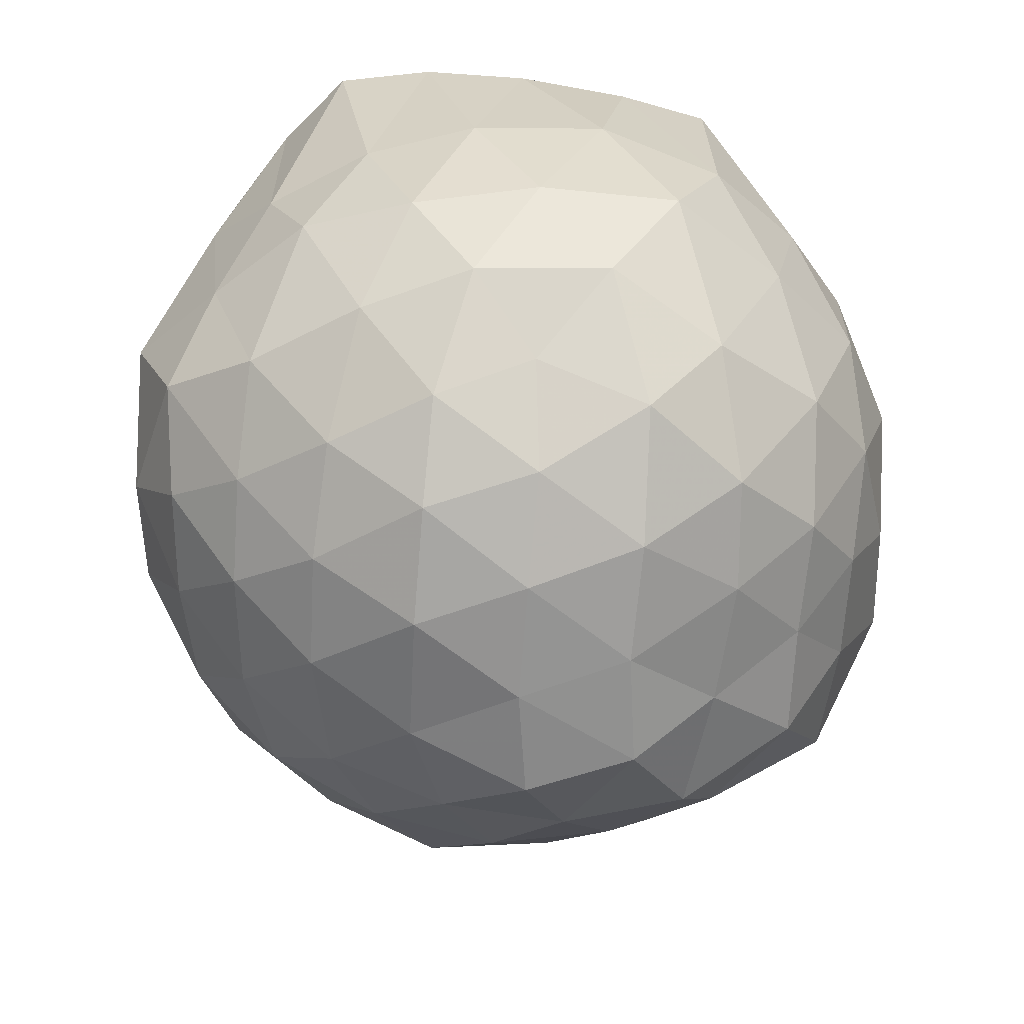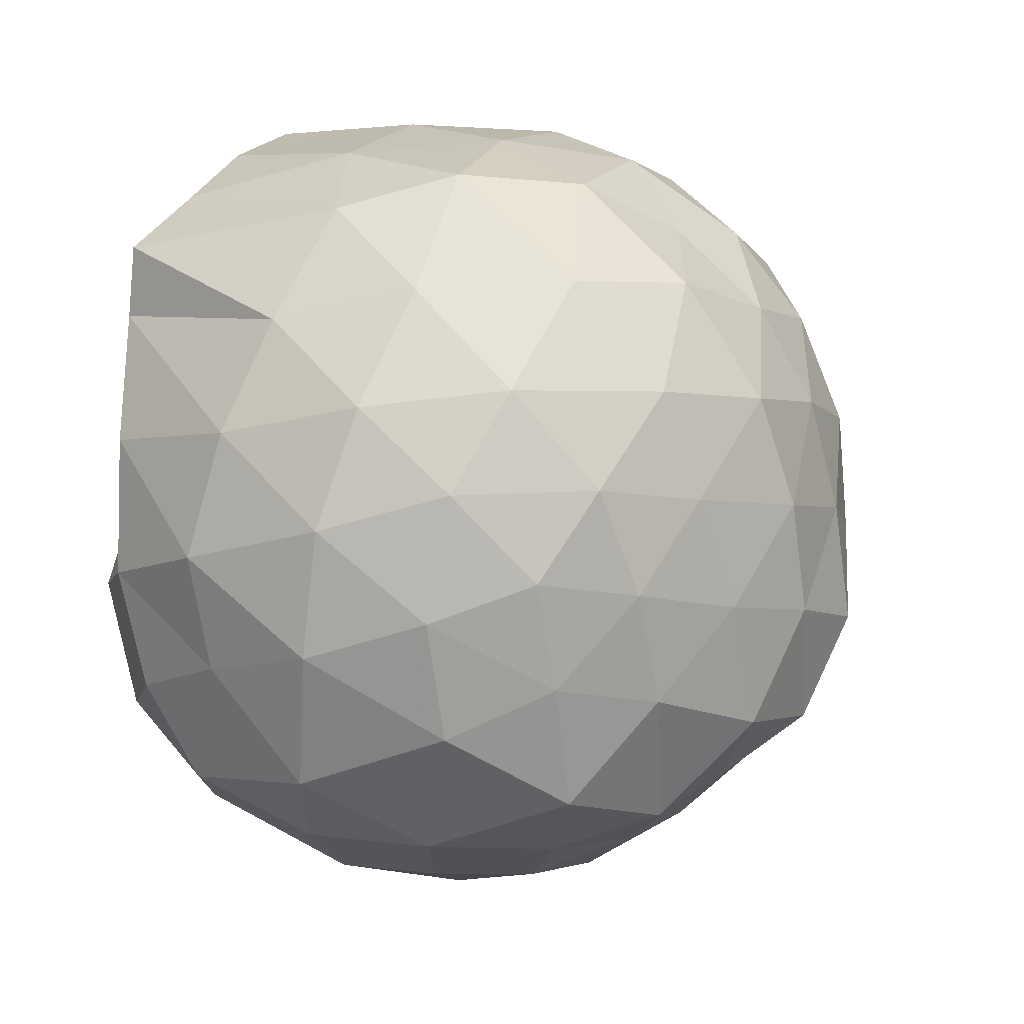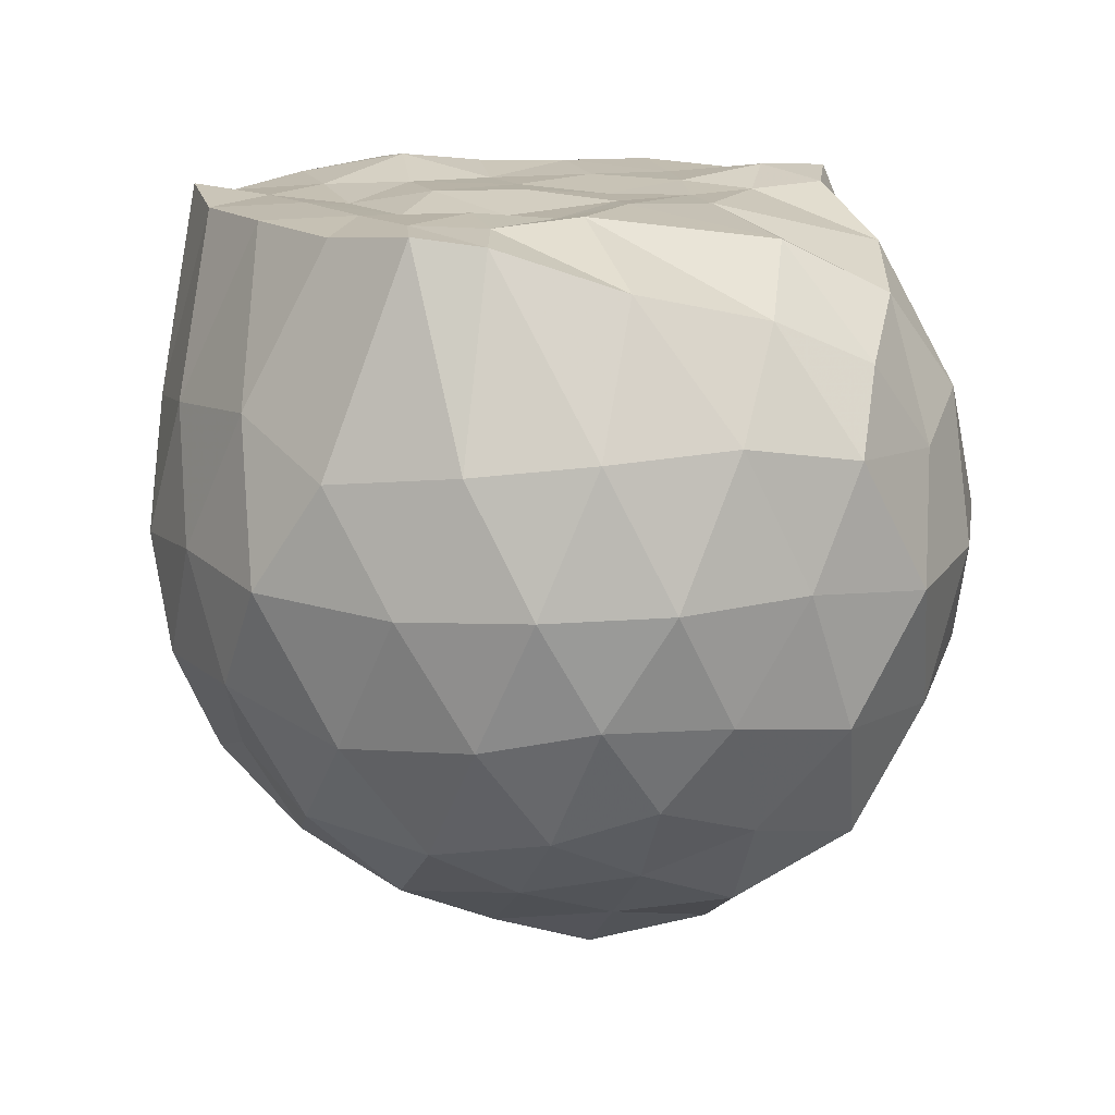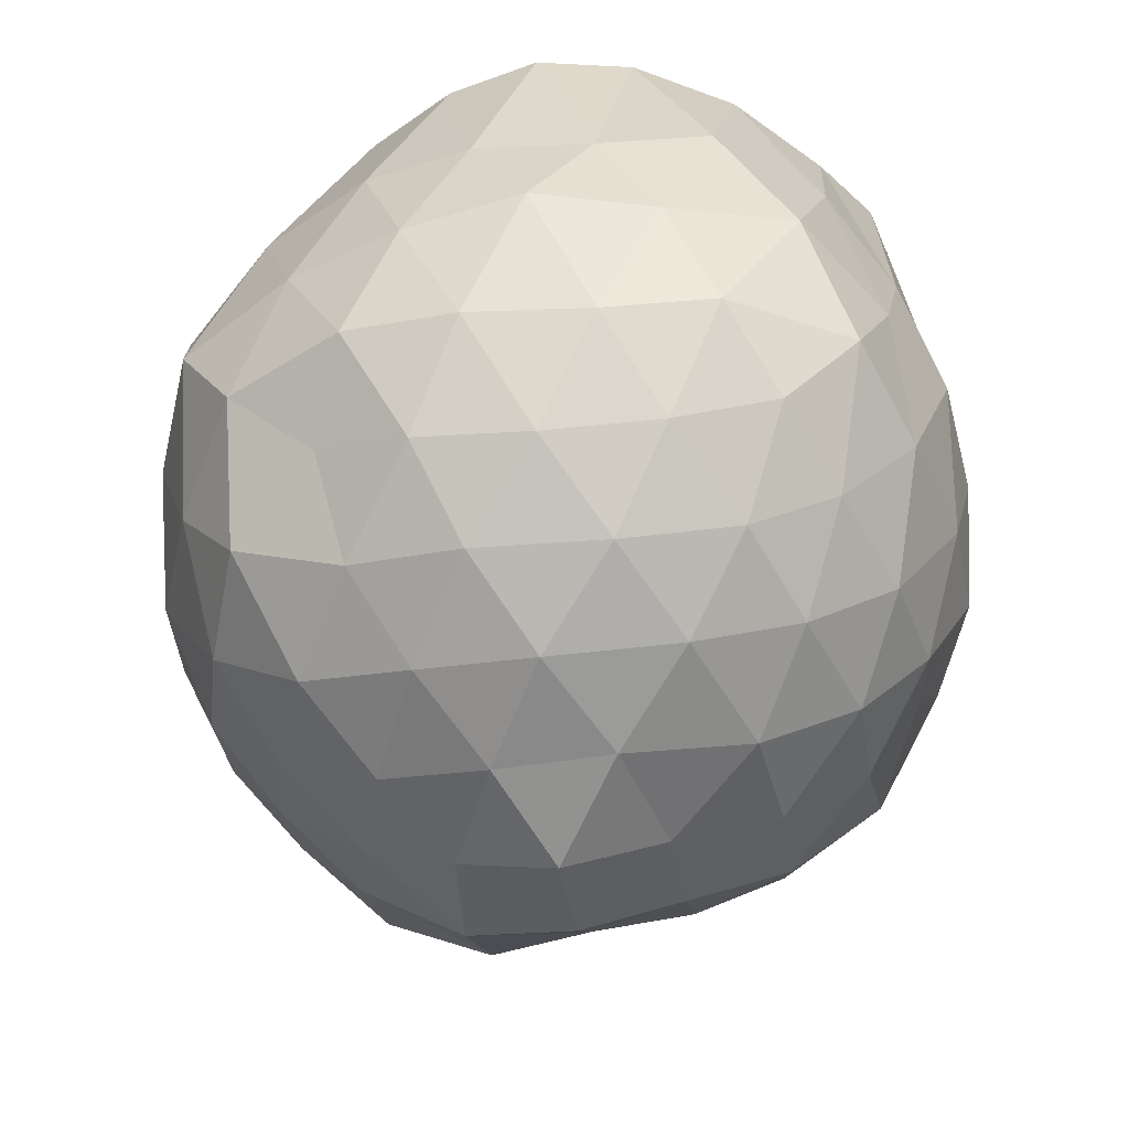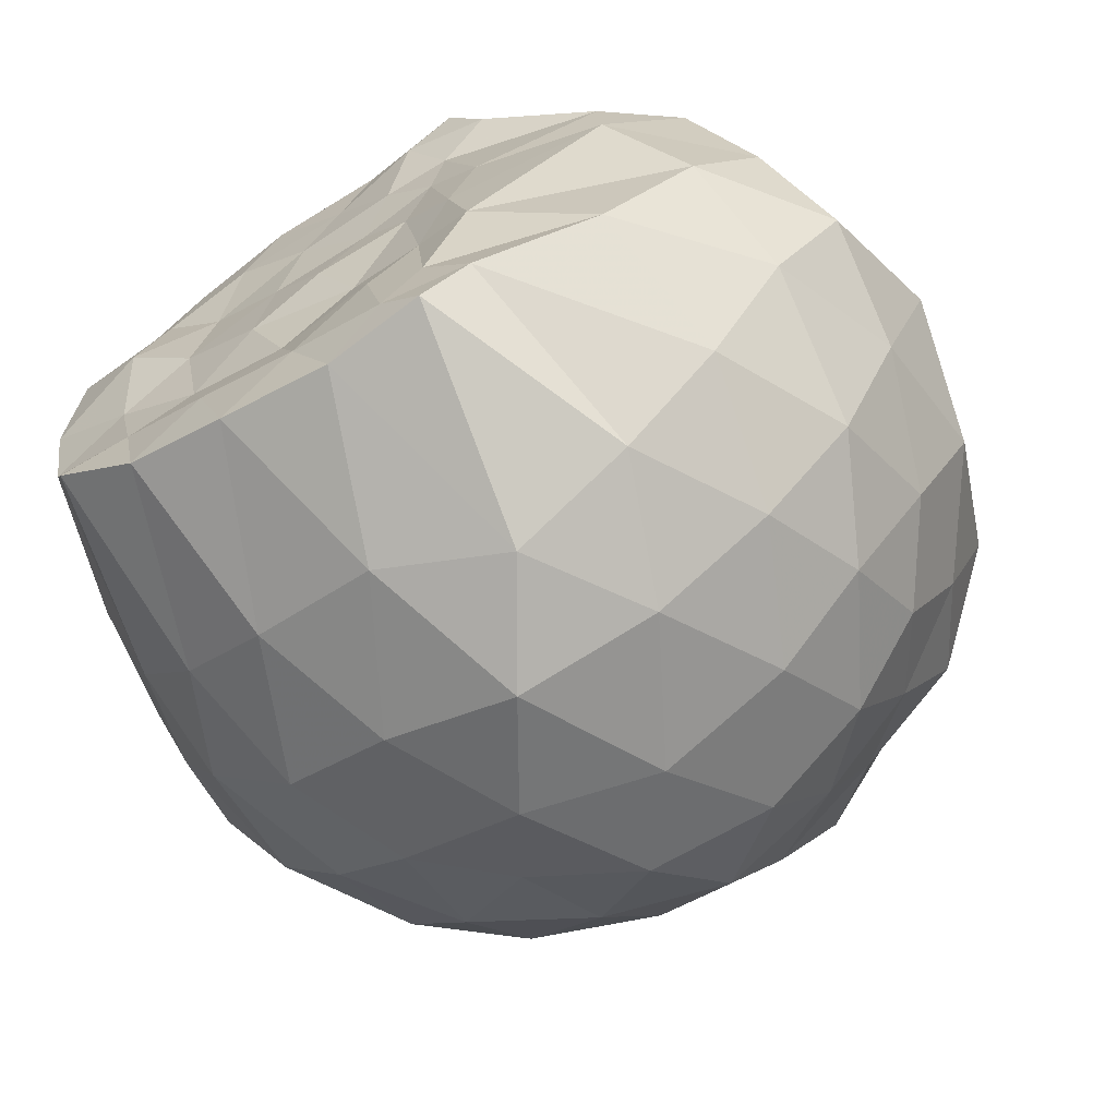
<metadata>
{"format":"obj","ext":"obj","renderer":"f3d","projection":"perspective","resolution":1024,"background":"white","views":[{"elev":-43.9,"azim":-23.9,"up":"+Z"},{"elev":43.1,"azim":112.1,"up":"+Y"},{"elev":15.5,"azim":39.2,"up":"+Z"},{"elev":-46.0,"azim":-120.0,"up":"+Z"},{"elev":-67.9,"azim":31.7,"up":"+Y"}]}
</metadata>
<code>
v -1.584 -0.01482 0.9891
v -1.457 -0.02105 -0.7957
v -0.6032 -0.02244 0.7001
v -0.717 0.2104 0.8104
v -0.9076 0.4525 0.8806
v -1.172 0.6023 0.9802
v -1.259 0.7421 0.9999
v -1.506 0.7328 0.9708
v -1.768 0.6819 0.9799
v -2.006 0.6003 0.9631
v -2.194 0.4679 0.9498
v -2.275 0.2474 0.9881
v -2.317 -0.01251 0.9714
v -2.275 -0.2906 0.9587
v -2.195 -0.4978 1.003
v -2.005 -0.6332 0.9781
v -1.768 -0.7138 0.9801
v -1.501 -0.7713 0.9748
v -1.267 -0.7742 0.9998
v -1.168 -0.6391 0.9712
v -0.9072 -0.4844 0.8807
v -0.7176 -0.2409 0.8119
v -0.5659 0.152 0.491
v -0.6577 0.3981 0.5763
v -0.8365 0.6389 0.5605
v -1.067 0.8065 0.5298
v -1.35 0.9349 0.4965
v -1.637 0.8767 0.5992
v -1.941 0.7741 0.566
v -2.164 0.6203 0.5269
v -2.335 0.3945 0.5001
v -2.452 0.1517 0.5587
v -2.41 -0.1851 0.6052
v -2.336 -0.425 0.501
v -2.164 -0.6524 0.5264
v -1.941 -0.8061 0.5658
v -1.637 -0.9091 0.5993
v -1.349 -0.9663 0.4967
v -1.068 -0.8395 0.53
v -0.8373 -0.672 0.5602
v -0.6566 -0.4292 0.5777
v -0.5165 -0.1893 0.5301
v -0.545 0.306 0.236
v -0.6935 0.5624 0.2602
v -0.903 0.7652 0.2437
v -1.182 0.9002 0.2223
v -1.502 0.9962 0.2512
v -1.816 0.8856 0.2685
v -2.087 0.7451 0.2332
v -2.291 0.5429 0.2666
v -2.425 0.2822 0.2346
v -2.523 -0.01552 0.2708
v -2.424 -0.315 0.2336
v -2.291 -0.5752 0.2668
v -2.087 -0.7772 0.233
v -1.816 -0.9178 0.2683
v -1.501 -1.028 0.2503
v -1.183 -0.9331 0.2231
v -0.9063 -0.8007 0.2402
v -0.694 -0.5951 0.2477
v -0.5494 -0.3207 0.2594
v -0.4564 -0.01914 0.2205
v -0.648 0.4191 -0.02435
v -0.824 0.6537 -0.01079
v -1.048 0.7993 -0.06515
v -1.355 0.893 -0.09572
v -1.656 0.9344 -0.003023
v -1.955 0.8111 -0.01694
v -2.159 0.6269 -0.05606
v -2.333 0.3913 -0.08086
v -2.448 0.1531 -0.02555
v -2.479 -0.18 0.004298
v -2.343 -0.413 -0.07414
v -2.161 -0.6574 -0.05368
v -1.954 -0.8443 -0.01601
v -1.655 -0.9667 -0.003009
v -1.356 -0.9258 -0.0952
v -1.048 -0.8315 -0.06521
v -0.8238 -0.6857 -0.01094
v -0.6494 -0.4526 -0.0232
v -0.5264 -0.1919 -0.06734
v -0.5586 0.1607 -0.1025
v -0.7918 0.4882 -0.2316
v -0.987 0.6306 -0.3021
v -1.24 0.7379 -0.3585
v -1.517 0.8318 -0.3096
v -1.779 0.7687 -0.2035
v -1.981 0.6448 -0.2896
v -2.158 0.4372 -0.3258
v -2.295 0.1986 -0.2855
v -2.397 -0.02475 -0.1944
v -2.294 -0.2321 -0.2867
v -2.157 -0.471 -0.3266
v -1.98 -0.679 -0.2918
v -1.778 -0.8026 -0.205
v -1.52 -0.8631 -0.3074
v -1.239 -0.7696 -0.3592
v -0.9837 -0.6596 -0.3068
v -0.7915 -0.5221 -0.2282
v -0.7054 -0.2894 -0.3142
v -0.6309 -0.0169 -0.3784
v -0.7082 0.2599 -0.3114
v -0.8631 -0.007447 0.9431
v -1.18 0.1678 0.9737
v -1.283 0.4721 0.9656
v -1.373 0.6371 1.002
v -1.588 0.5458 0.9744
v -1.846 0.4521 0.9914
v -2.052 0.3607 0.9846
v -2.098 0.1207 1.02
v -2.112 -0.1487 0.9713
v -2.056 -0.3909 0.9757
v -1.843 -0.4875 0.9877
v -1.598 -0.5718 0.9906
v -1.365 -0.6705 1.002
v -1.285 -0.4946 0.9825
v -1.172 -0.3126 0.998
v -1.231 -0.08432 0.9947
v -1.31 0.2625 0.971
v -1.43 0.3849 0.9828
v -1.664 0.3293 0.9839
v -1.91 0.2359 0.9642
v -1.948 -0.01986 0.9774
v -1.914 -0.2688 0.9547
v -1.667 -0.359 0.9604
v -1.424 -0.3957 0.9928
v -1.317 -0.2294 0.9708
v -1.364 0.04707 0.9752
v -1.492 0.1721 0.9679
v -1.725 0.1242 0.9752
v -1.749 -0.1577 0.9875
v -1.498 -0.1908 0.9561
v -0.9218 0.4078 -0.428
v -1.149 0.5283 -0.4867
v -1.44 0.6147 -0.5319
v -1.716 0.6487 -0.4389
v -1.928 0.4758 -0.4874
v -2.104 0.2207 -0.4866
v -2.222 -0.0326 -0.4179
v -2.101 -0.2559 -0.4896
v -1.931 -0.5116 -0.4838
v -1.717 -0.6823 -0.4375
v -1.438 -0.6454 -0.5333
v -1.152 -0.5642 -0.4907
v -0.9135 -0.4298 -0.4308
v -0.8264 -0.1994 -0.5345
v -0.8539 0.1575 -0.5075
v -1.093 0.2776 -0.603
v -1.368 0.381 -0.6519
v -1.659 0.4514 -0.5997
v -1.854 0.2531 -0.6297
v -2.01 -0.01586 -0.5875
v -1.855 -0.2845 -0.6279
v -1.655 -0.4802 -0.6032
v -1.362 -0.4074 -0.6614
v -1.089 -0.3057 -0.6034
v -1.033 -0.01894 -0.6895
v -1.282 0.1397 -0.7253
v -1.574 0.2146 -0.7091
v -1.746 0.002142 -0.7015
v -1.57 -0.2366 -0.7128
v -1.251 -0.1875 -0.758
f 3 23 4
f 4 23 24
f 4 24 5
f 5 24 25
f 5 25 6
f 6 25 26
f 6 26 7
f 7 26 27
f 7 27 8
f 8 27 28
f 8 28 9
f 9 28 29
f 9 29 10
f 10 29 30
f 10 30 11
f 11 30 31
f 11 31 12
f 12 31 32
f 12 32 13
f 13 32 33
f 13 33 14
f 14 33 34
f 14 34 15
f 15 34 35
f 15 35 16
f 16 35 36
f 16 36 17
f 17 36 37
f 17 37 18
f 18 37 38
f 18 38 19
f 19 38 39
f 19 39 20
f 20 39 40
f 20 40 21
f 21 40 41
f 21 41 22
f 22 41 42
f 22 42 3
f 3 42 23
f 23 43 24
f 24 43 44
f 24 44 25
f 25 44 45
f 25 45 26
f 26 45 46
f 26 46 27
f 27 46 47
f 27 47 28
f 28 47 48
f 28 48 29
f 29 48 49
f 29 49 30
f 30 49 50
f 30 50 31
f 31 50 51
f 31 51 32
f 32 51 52
f 32 52 33
f 33 52 53
f 33 53 34
f 34 53 54
f 34 54 35
f 35 54 55
f 35 55 36
f 36 55 56
f 36 56 37
f 37 56 57
f 37 57 38
f 38 57 58
f 38 58 39
f 39 58 59
f 39 59 40
f 40 59 60
f 40 60 41
f 41 60 61
f 41 61 42
f 42 61 62
f 42 62 23
f 23 62 43
f 43 63 44
f 44 63 64
f 44 64 45
f 45 64 65
f 45 65 46
f 46 65 66
f 46 66 47
f 47 66 67
f 47 67 48
f 48 67 68
f 48 68 49
f 49 68 69
f 49 69 50
f 50 69 70
f 50 70 51
f 51 70 71
f 51 71 52
f 52 71 72
f 52 72 53
f 53 72 73
f 53 73 54
f 54 73 74
f 54 74 55
f 55 74 75
f 55 75 56
f 56 75 76
f 56 76 57
f 57 76 77
f 57 77 58
f 58 77 78
f 58 78 59
f 59 78 79
f 59 79 60
f 60 79 80
f 60 80 61
f 61 80 81
f 61 81 62
f 62 81 82
f 62 82 43
f 43 82 63
f 63 83 64
f 64 83 84
f 64 84 65
f 65 84 85
f 65 85 66
f 66 85 86
f 66 86 67
f 67 86 87
f 67 87 68
f 68 87 88
f 68 88 69
f 69 88 89
f 69 89 70
f 70 89 90
f 70 90 71
f 71 90 91
f 71 91 72
f 72 91 92
f 72 92 73
f 73 92 93
f 73 93 74
f 74 93 94
f 74 94 75
f 75 94 95
f 75 95 76
f 76 95 96
f 76 96 77
f 77 96 97
f 77 97 78
f 78 97 98
f 78 98 79
f 79 98 99
f 79 99 80
f 80 99 100
f 80 100 81
f 81 100 101
f 81 101 82
f 82 101 102
f 82 102 63
f 63 102 83
f 103 104 118
f 104 119 118
f 104 105 119
f 105 120 119
f 105 106 120
f 106 107 120
f 107 121 120
f 107 108 121
f 108 122 121
f 108 109 122
f 109 110 122
f 110 123 122
f 110 111 123
f 111 124 123
f 111 112 124
f 112 113 124
f 113 125 124
f 113 114 125
f 114 126 125
f 114 115 126
f 115 116 126
f 116 127 126
f 116 117 127
f 117 118 127
f 117 103 118
f 118 119 128
f 119 129 128
f 119 120 129
f 120 121 129
f 121 130 129
f 121 122 130
f 122 123 130
f 123 131 130
f 123 124 131
f 124 125 131
f 125 132 131
f 125 126 132
f 126 127 132
f 127 128 132
f 127 118 128
f 133 148 134
f 134 148 149
f 134 149 135
f 135 149 150
f 135 150 136
f 136 150 137
f 137 150 151
f 137 151 138
f 138 151 152
f 138 152 139
f 139 152 140
f 140 152 153
f 140 153 141
f 141 153 154
f 141 154 142
f 142 154 143
f 143 154 155
f 143 155 144
f 144 155 156
f 144 156 145
f 145 156 146
f 146 156 157
f 146 157 147
f 147 157 148
f 147 148 133
f 148 158 149
f 149 158 159
f 149 159 150
f 150 159 151
f 151 159 160
f 151 160 152
f 152 160 153
f 153 160 161
f 153 161 154
f 154 161 155
f 155 161 162
f 155 162 156
f 156 162 157
f 157 162 158
f 157 158 148
f 3 4 103
f 103 4 104
f 4 5 104
f 104 5 105
f 5 6 105
f 105 6 106
f 6 7 106
f 7 8 106
f 106 8 107
f 8 9 107
f 107 9 108
f 9 10 108
f 108 10 109
f 10 11 109
f 11 12 109
f 109 12 110
f 12 13 110
f 110 13 111
f 13 14 111
f 111 14 112
f 14 15 112
f 15 16 112
f 112 16 113
f 16 17 113
f 113 17 114
f 17 18 114
f 114 18 115
f 18 19 115
f 19 20 115
f 115 20 116
f 20 21 116
f 116 21 117
f 21 22 117
f 117 22 103
f 22 3 103
f 83 133 84
f 84 133 134
f 84 134 85
f 85 134 135
f 85 135 86
f 86 135 136
f 86 136 87
f 87 136 88
f 88 136 137
f 88 137 89
f 89 137 138
f 89 138 90
f 90 138 139
f 90 139 91
f 91 139 92
f 92 139 140
f 92 140 93
f 93 140 141
f 93 141 94
f 94 141 142
f 94 142 95
f 95 142 96
f 96 142 143
f 96 143 97
f 97 143 144
f 97 144 98
f 98 144 145
f 98 145 99
f 99 145 100
f 100 145 146
f 100 146 101
f 101 146 147
f 101 147 102
f 102 147 133
f 102 133 83
f 128 129 1
f 129 130 1
f 130 131 1
f 131 132 1
f 132 128 1
f 159 158 2
f 160 159 2
f 161 160 2
f 162 161 2
f 158 162 2

</code>
